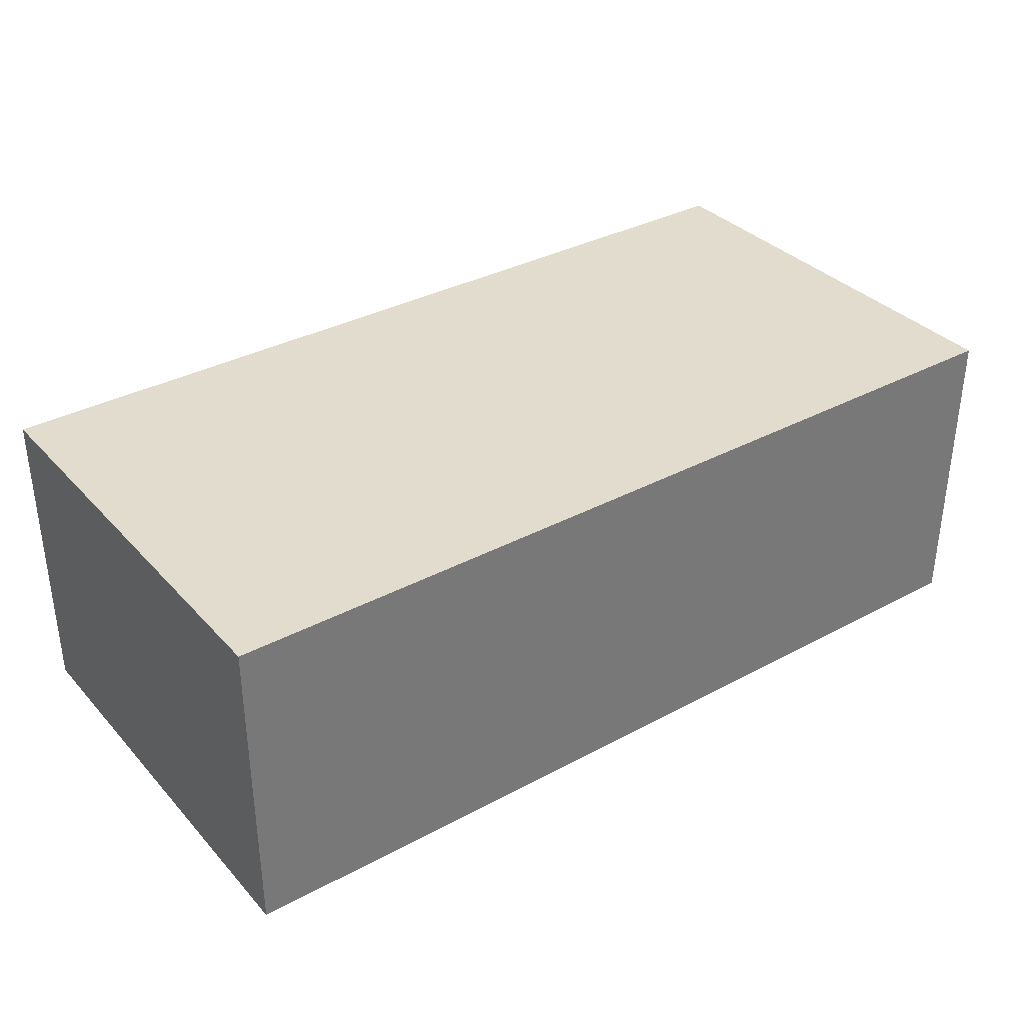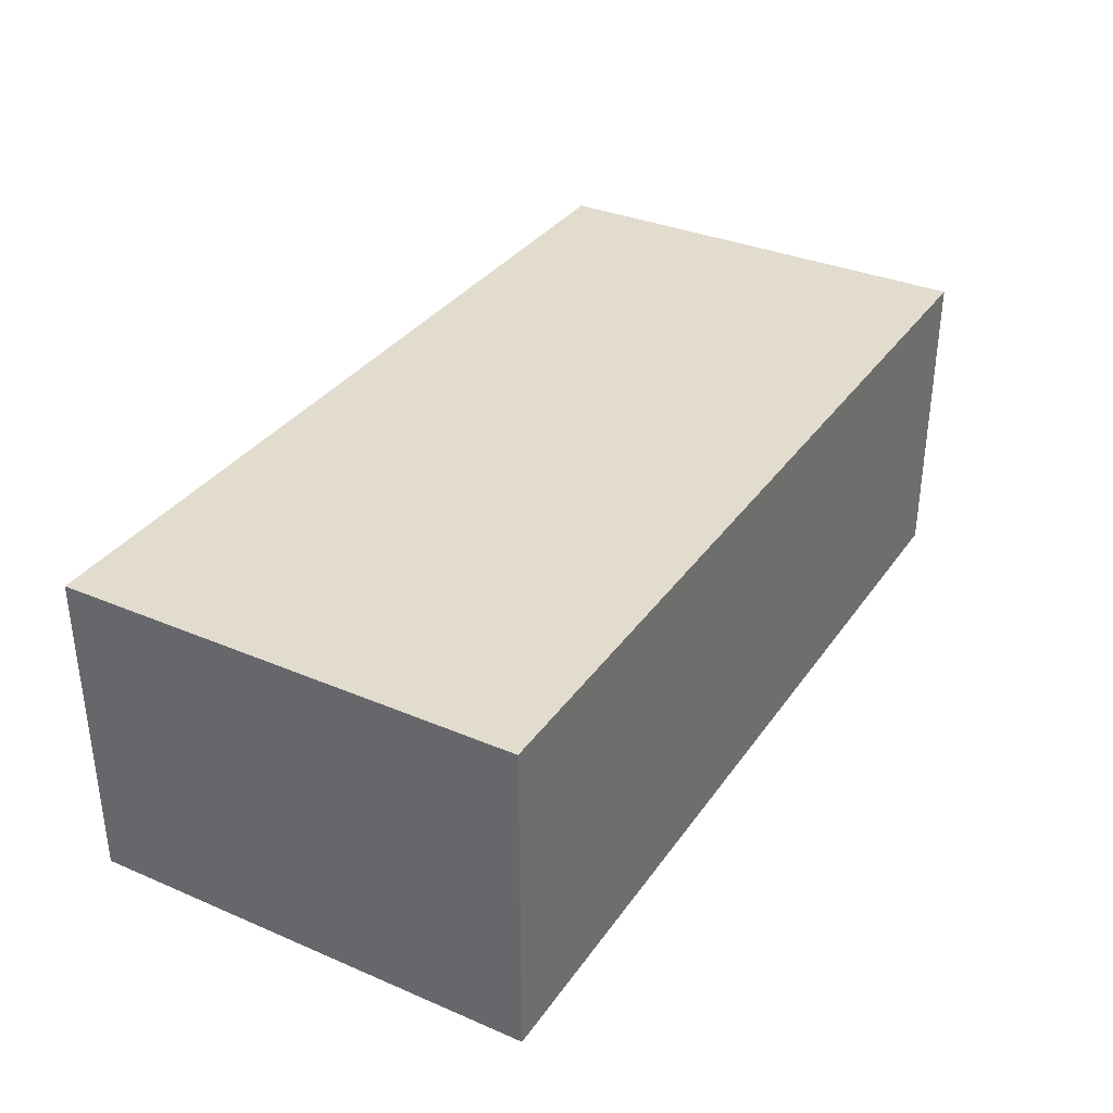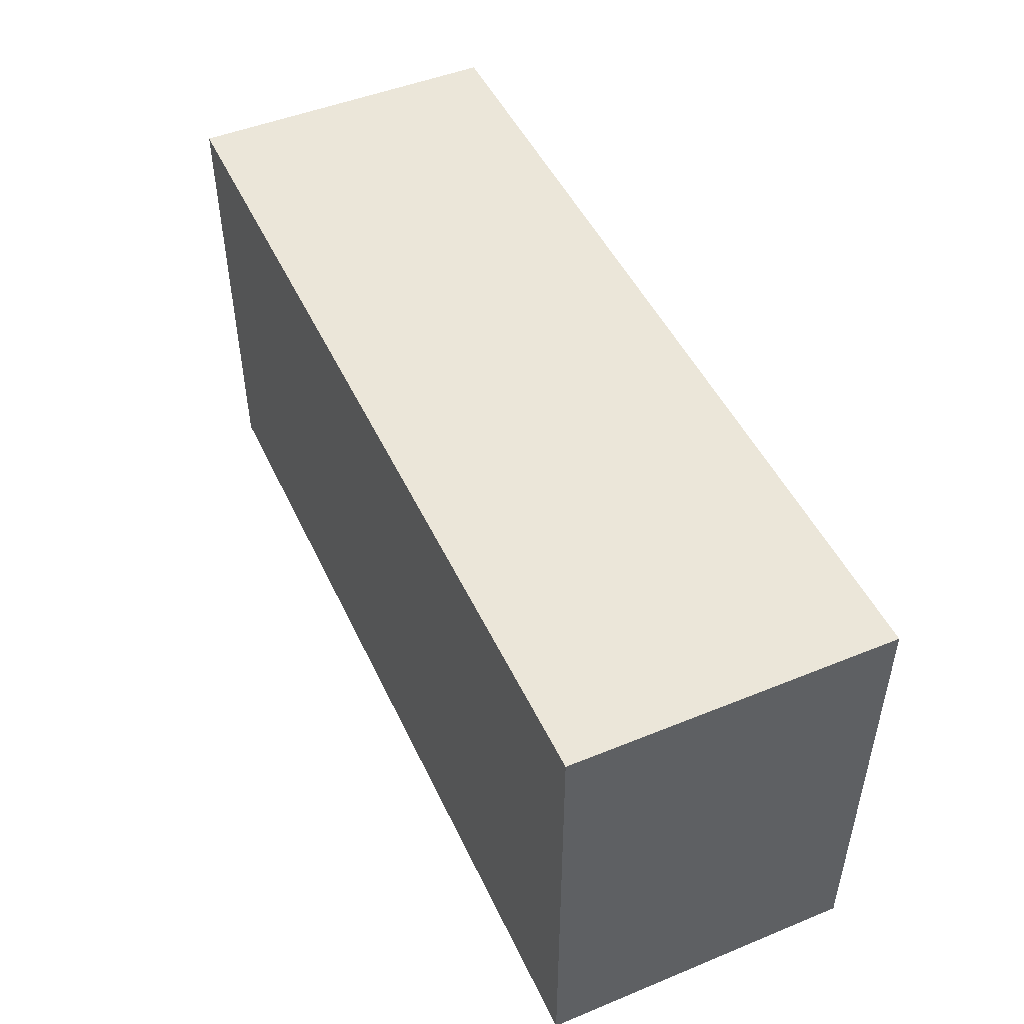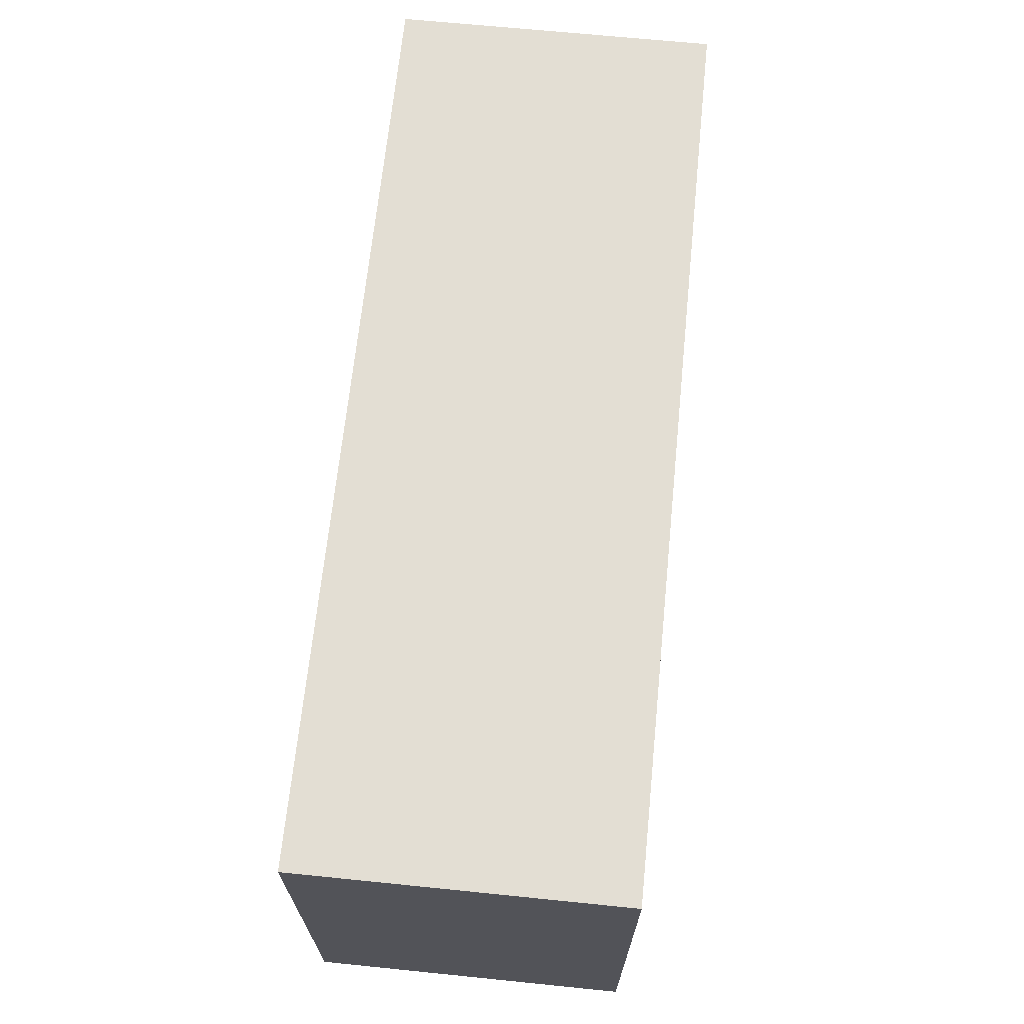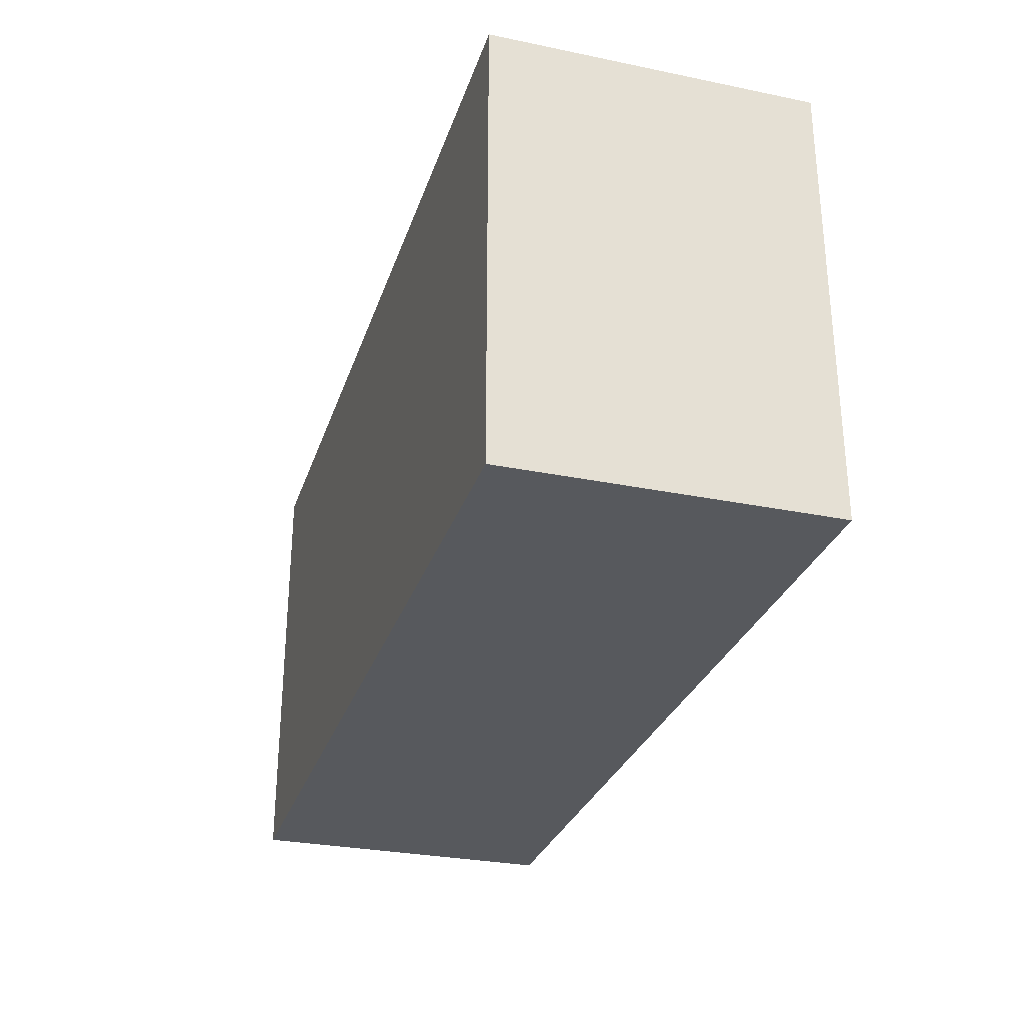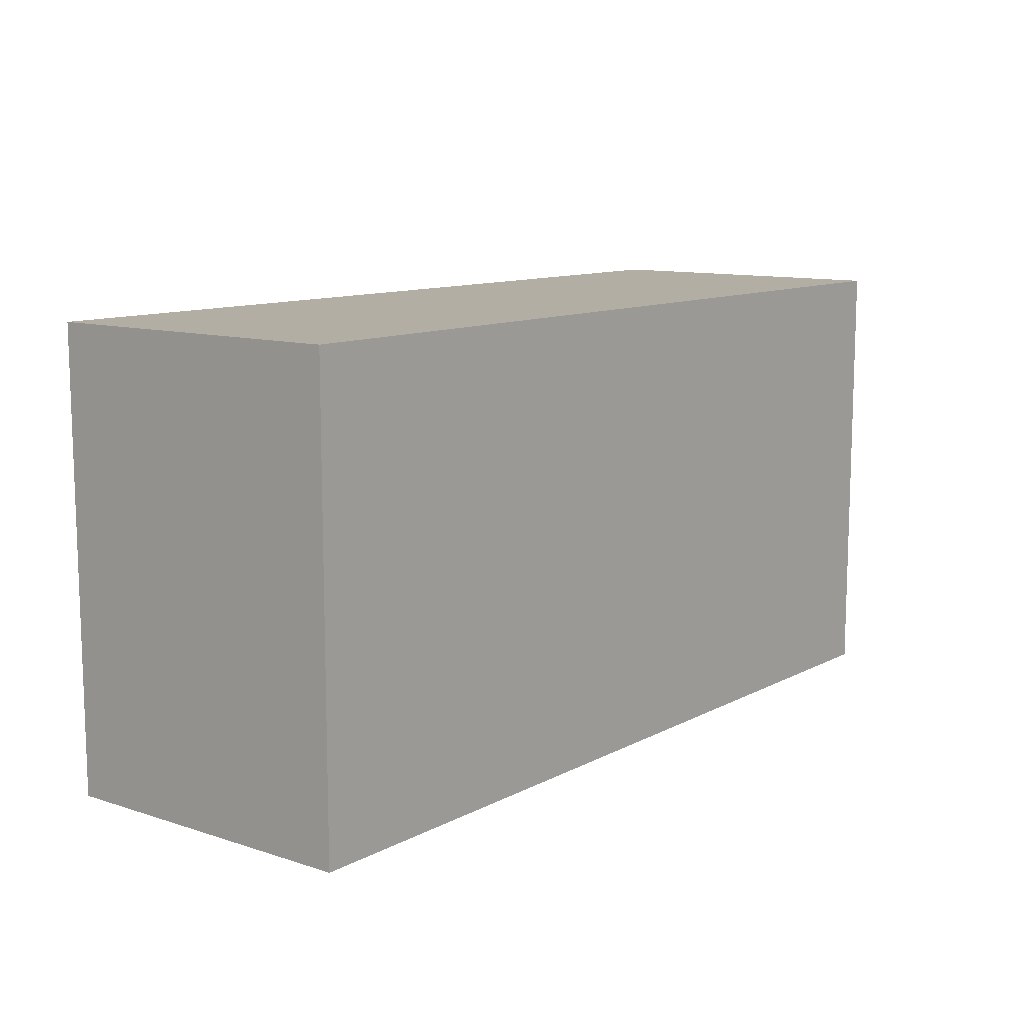
<metadata>
{"format":"obj","ext":"obj","renderer":"f3d","projection":"perspective","resolution":1024,"background":"white","views":[{"elev":34.6,"azim":144.2,"up":"+Z"},{"elev":34.1,"azim":119.9,"up":"+Z"},{"elev":48.4,"azim":-114.5,"up":"+Y"},{"elev":67.2,"azim":-84.2,"up":"+Y"},{"elev":-29.4,"azim":73.2,"up":"+Y"},{"elev":11.0,"azim":-51.7,"up":"+Y"}]}
</metadata>
<code>
g Body1
v 200 100 0
v 0 100 0
v 0 100 70
v 200 100 70
v 200 0 0
v 200 0 70
v 0 0 0
v 0 0 70
f 1 2 4
f 4 2 3
f 5 1 6
f 6 1 4
f 7 5 8
f 8 5 6
f 2 7 3
f 3 7 8
f 8 6 3
f 3 6 4
f 2 1 7
f 7 1 5

</code>
